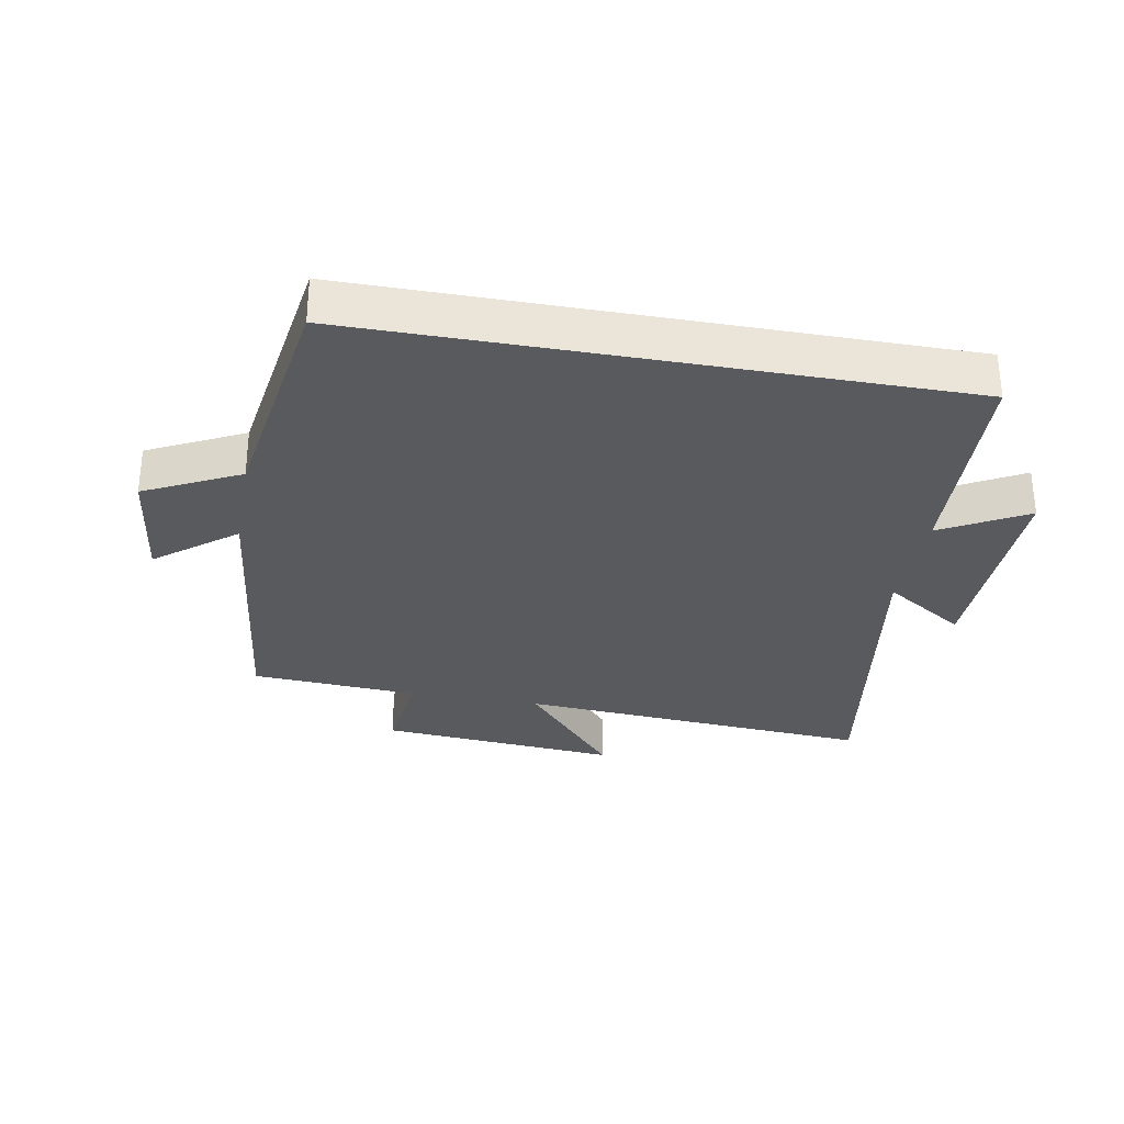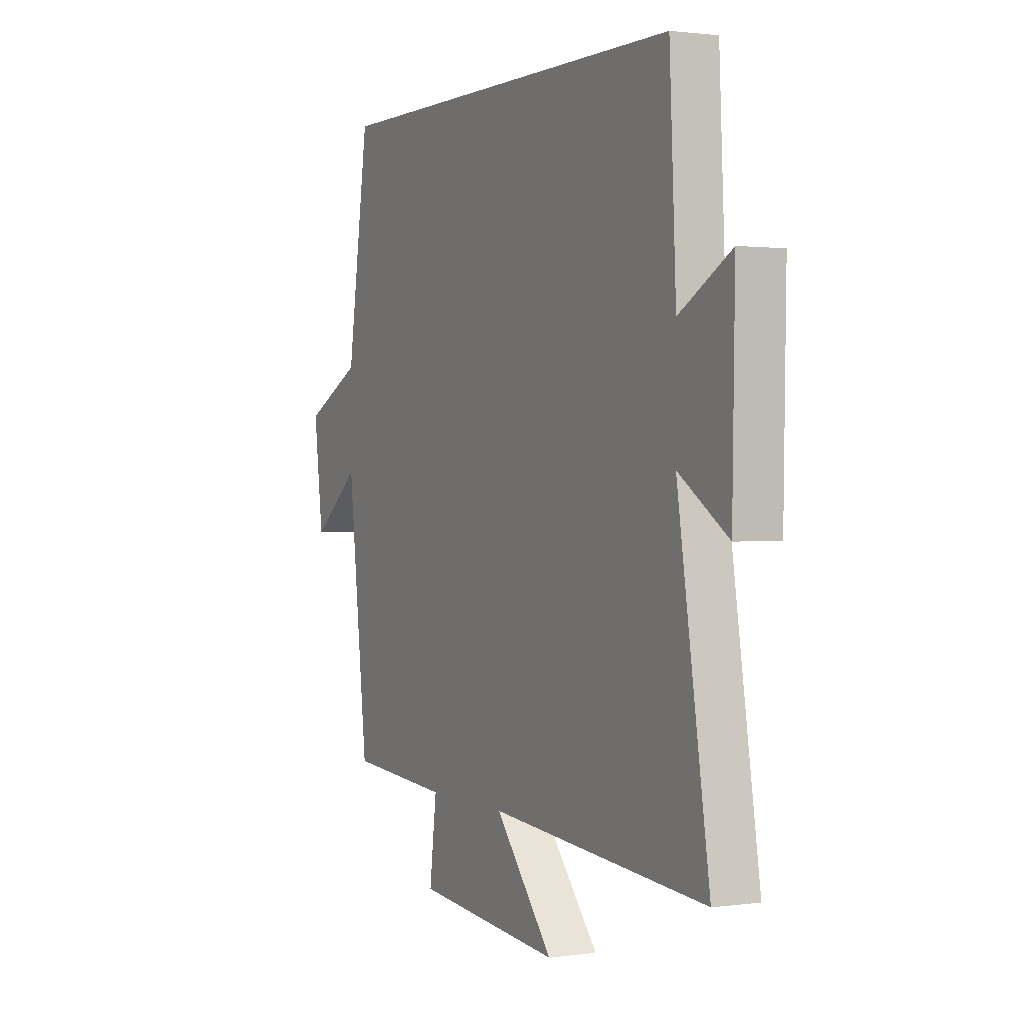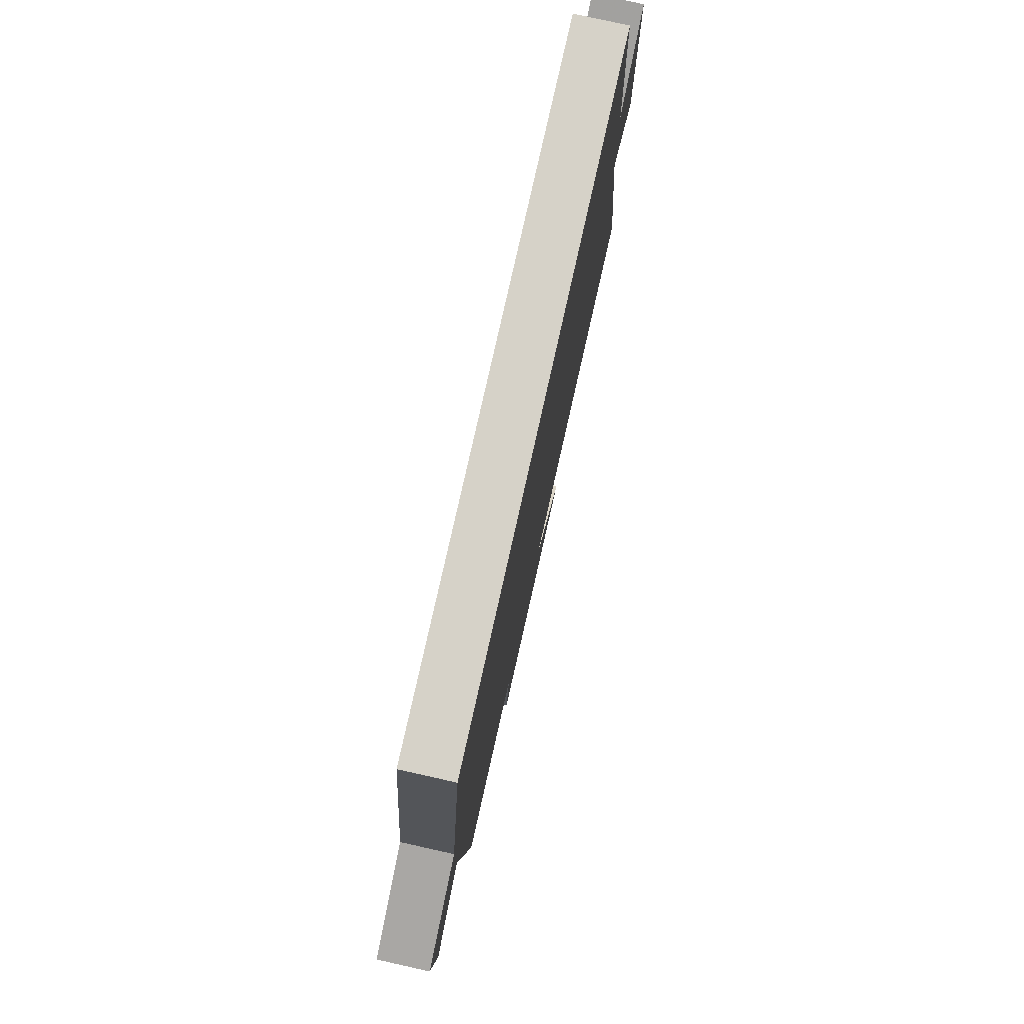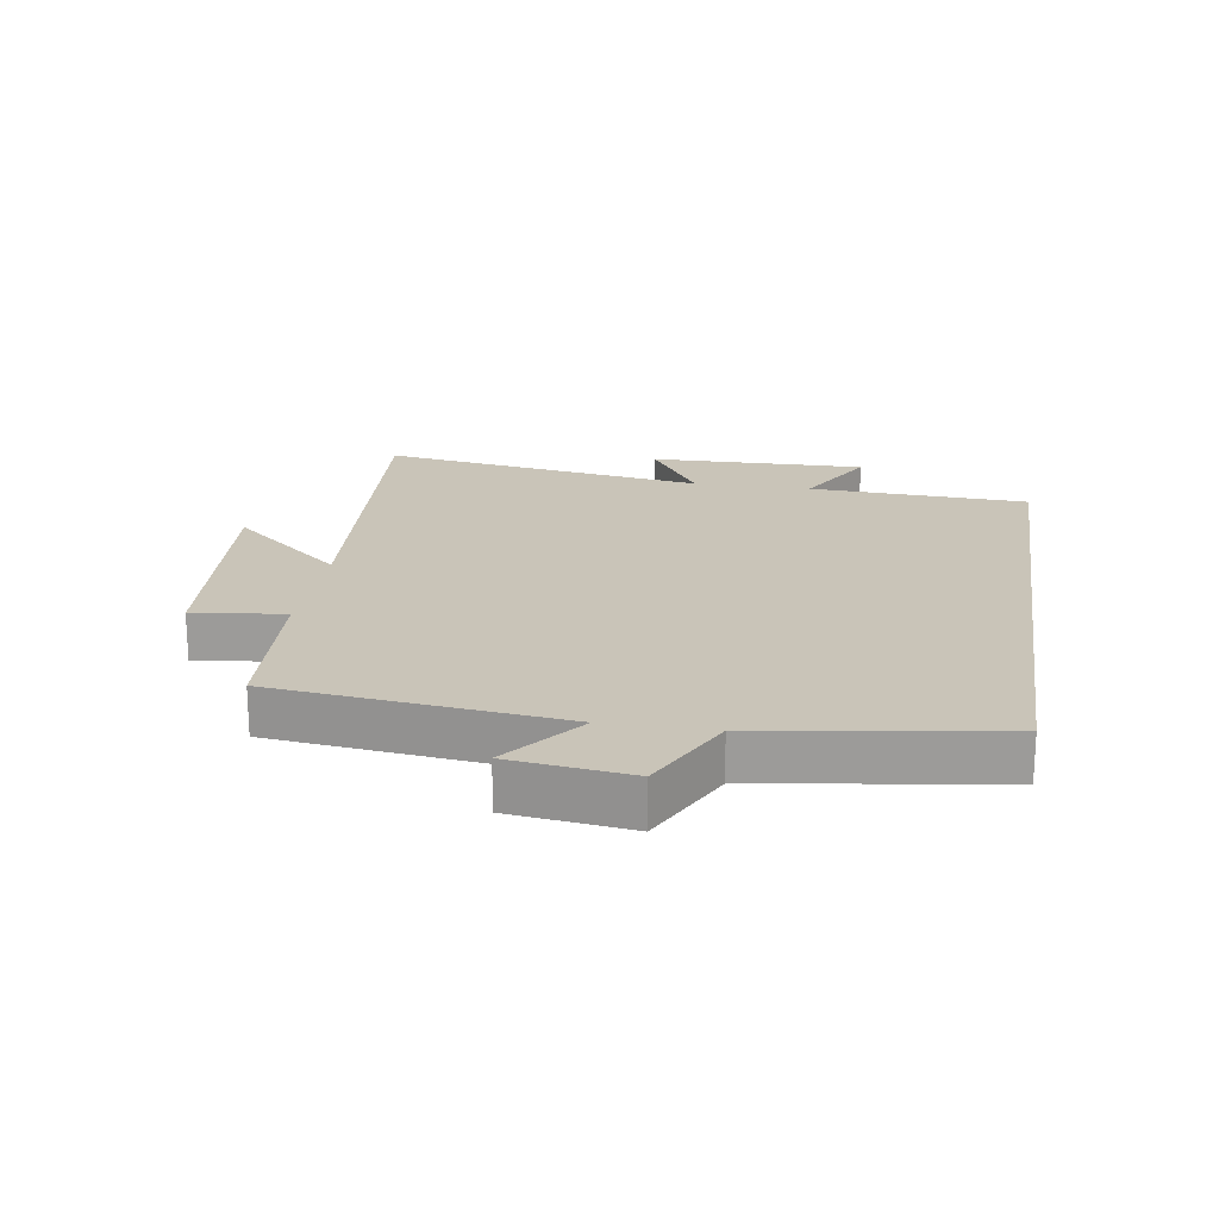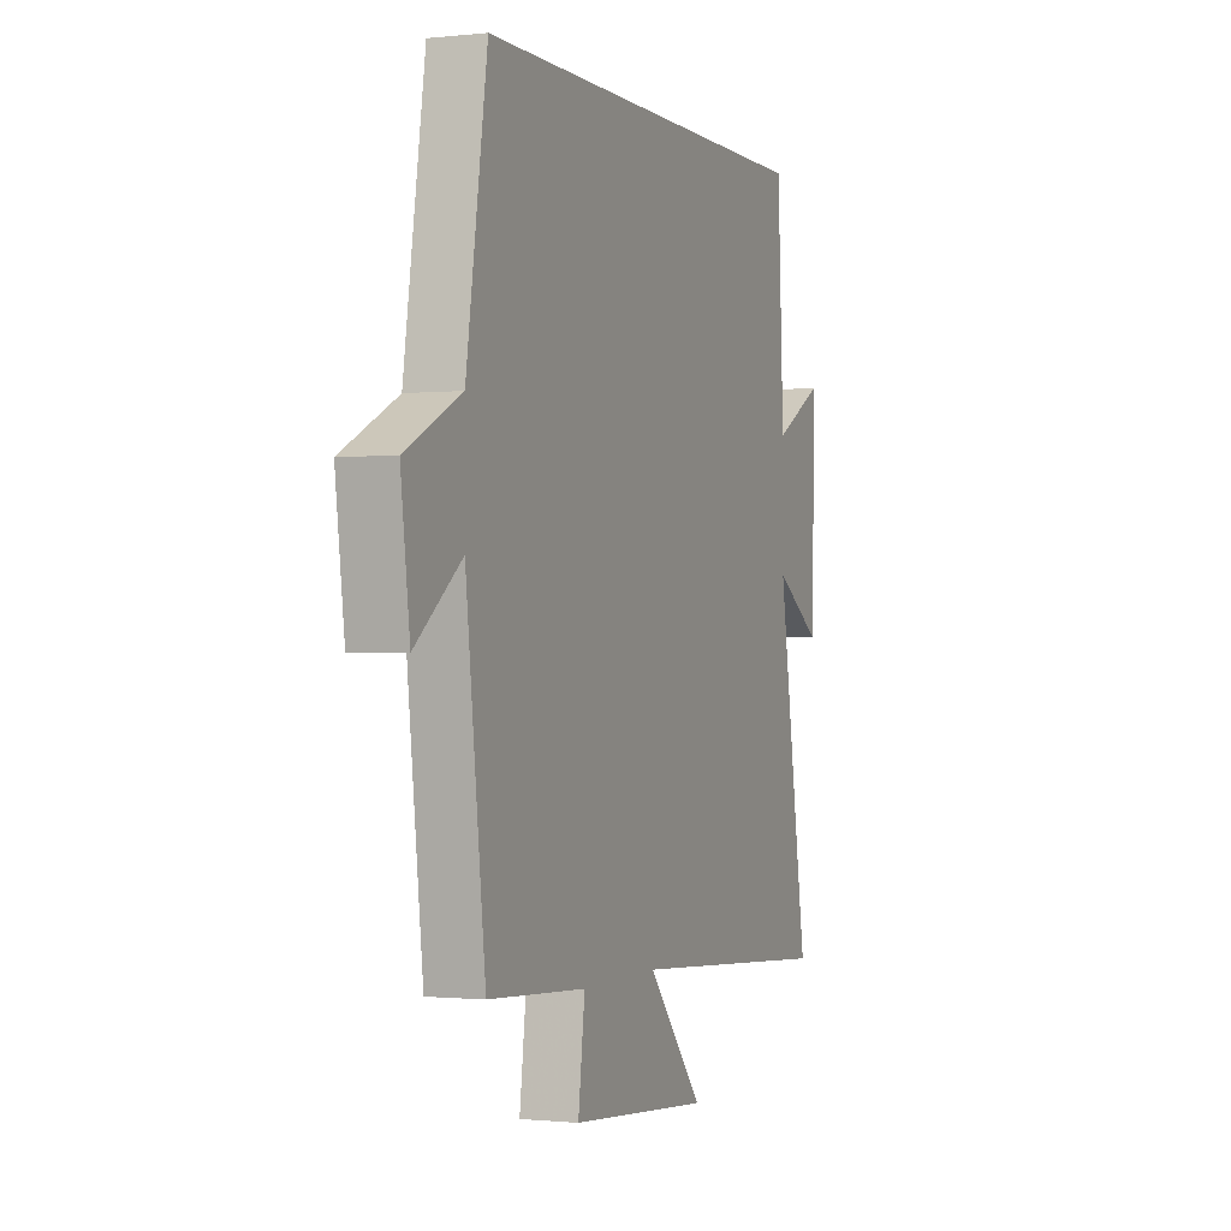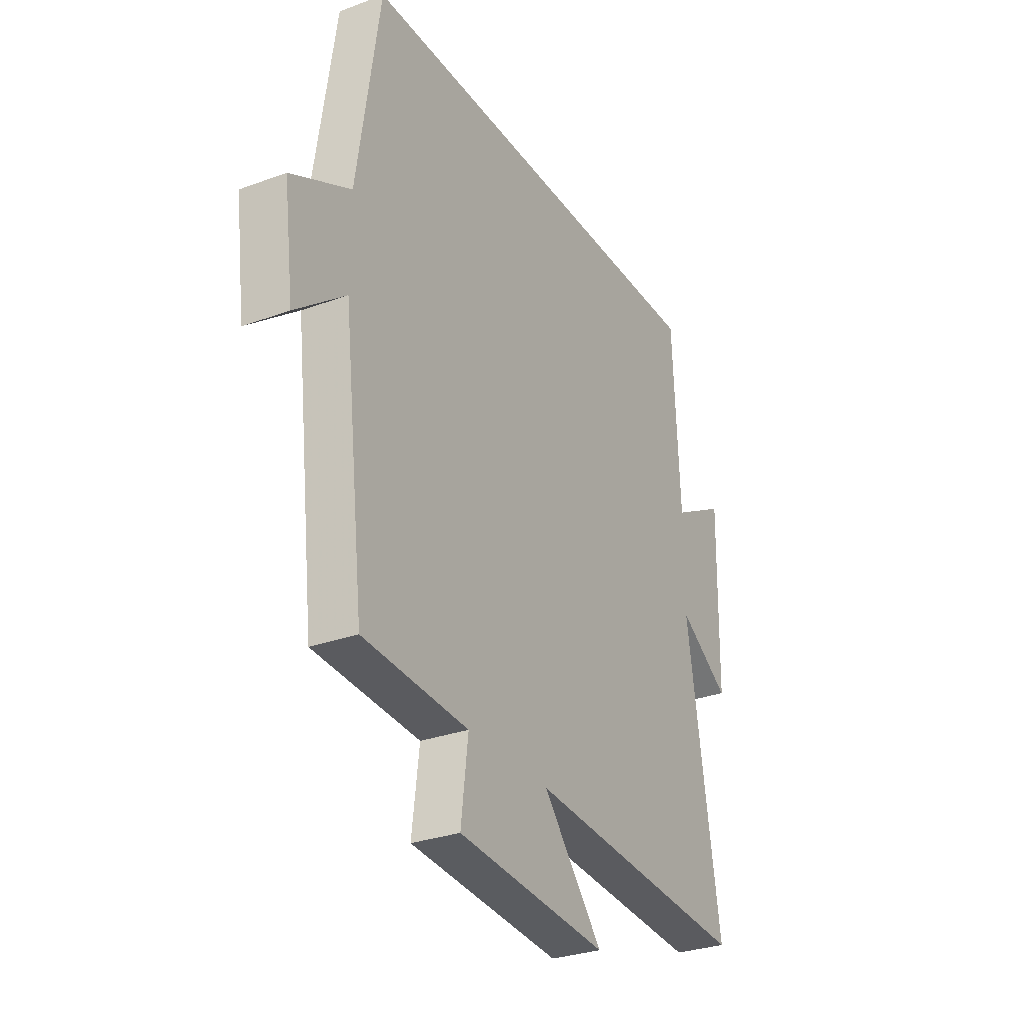
<metadata>
{"format":"obj","ext":"obj","renderer":"f3d","projection":"perspective","resolution":1024,"background":"white","views":[{"elev":-30.6,"azim":-10.3,"up":"+Y"},{"elev":1.2,"azim":63.3,"up":"+Z"},{"elev":78.1,"azim":-77.4,"up":"+Z"},{"elev":20.1,"azim":-81.2,"up":"+Y"},{"elev":-0.8,"azim":-68.2,"up":"+Z"},{"elev":-29.7,"azim":-61.6,"up":"+Z"}]}
</metadata>
<code>
v -0.448 0.07 -0.483
v -0.5 0.07 -0.034
v -0.624 0.07 -0.132
v -0.648 0.07 0.056
v -0.5 0.07 0.13
v -0.444 0.07 0.5
v 0.483 0.07 0.5
v 0.5 0.07 0.156
v 0.633 0.07 0.23
v 0.627 0.07 -0.11
v 0.5 0.07 -0.028
v 0.582 0.07 -0.541
v 0.022 0.07 -0.5
v 0.172 0.07 -0.676
v -0.204 0.07 -0.644
v -0.186 0.07 -0.5
v -0.448 0 -0.483
v -0.5 0 -0.034
v -0.624 0 -0.132
v -0.648 0 0.056
v -0.5 0 0.13
v -0.444 0 0.5
v 0.483 0 0.5
v 0.5 0 0.156
v 0.633 0 0.23
v 0.627 0 -0.11
v 0.5 0 -0.028
v 0.582 0 -0.541
v 0.022 0 -0.5
v 0.172 0 -0.676
v -0.204 0 -0.644
v -0.186 0 -0.5
f 13 14 15 16
f 13 16 1 2
f 11 12 13 2
f 8 9 10 11
f 8 11 2
f 7 8 2
f 6 7 2
f 5 6 2
f 2 3 4 5
f 32 31 30 29
f 18 17 32 29
f 18 29 28 27
f 27 26 25 24
f 18 27 24
f 18 24 23
f 18 23 22
f 18 22 21
f 21 20 19 18
f 1 17 18 2
f 2 18 19 3
f 3 19 20 4
f 4 20 21 5
f 5 21 22 6
f 6 22 23 7
f 7 23 24 8
f 8 24 25 9
f 9 25 26 10
f 10 26 27 11
f 11 27 28 12
f 12 28 29 13
f 13 29 30 14
f 14 30 31 15
f 15 31 32 16
f 16 32 17 1

</code>
